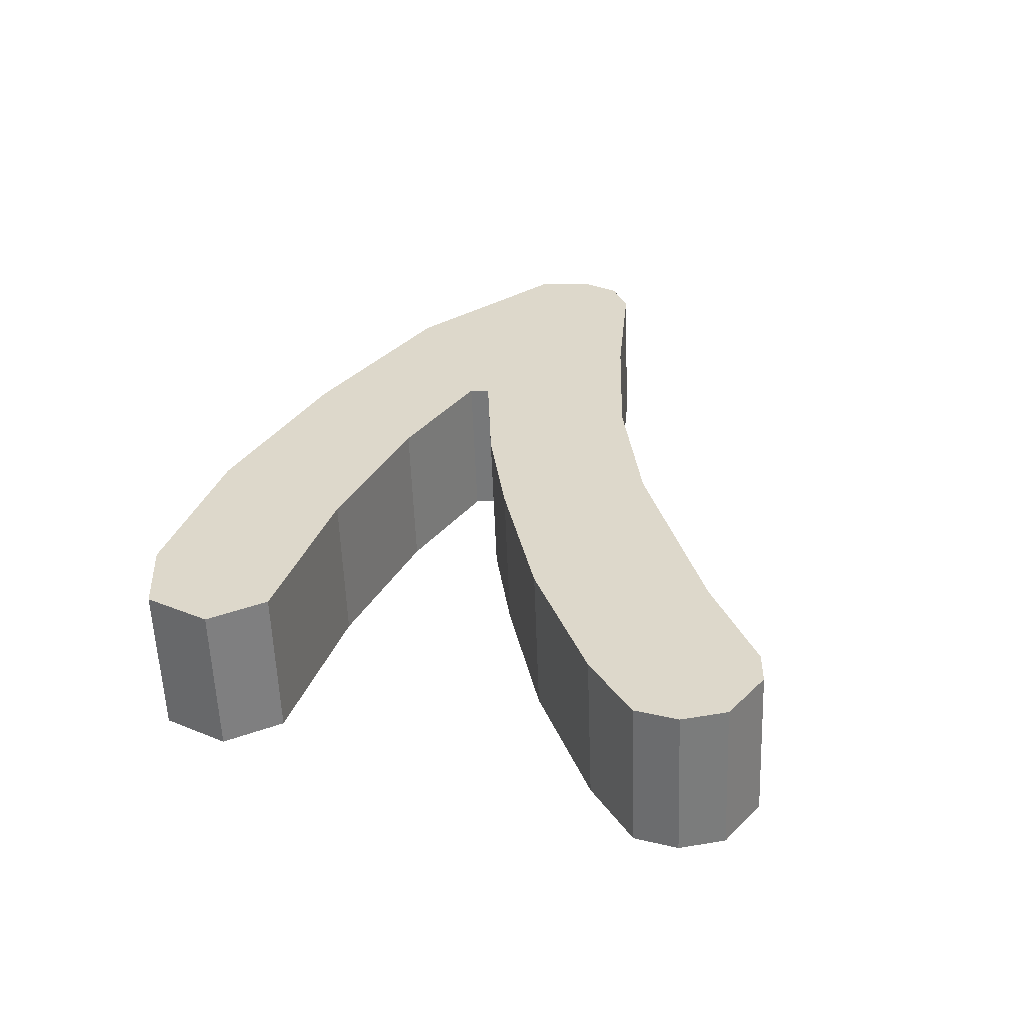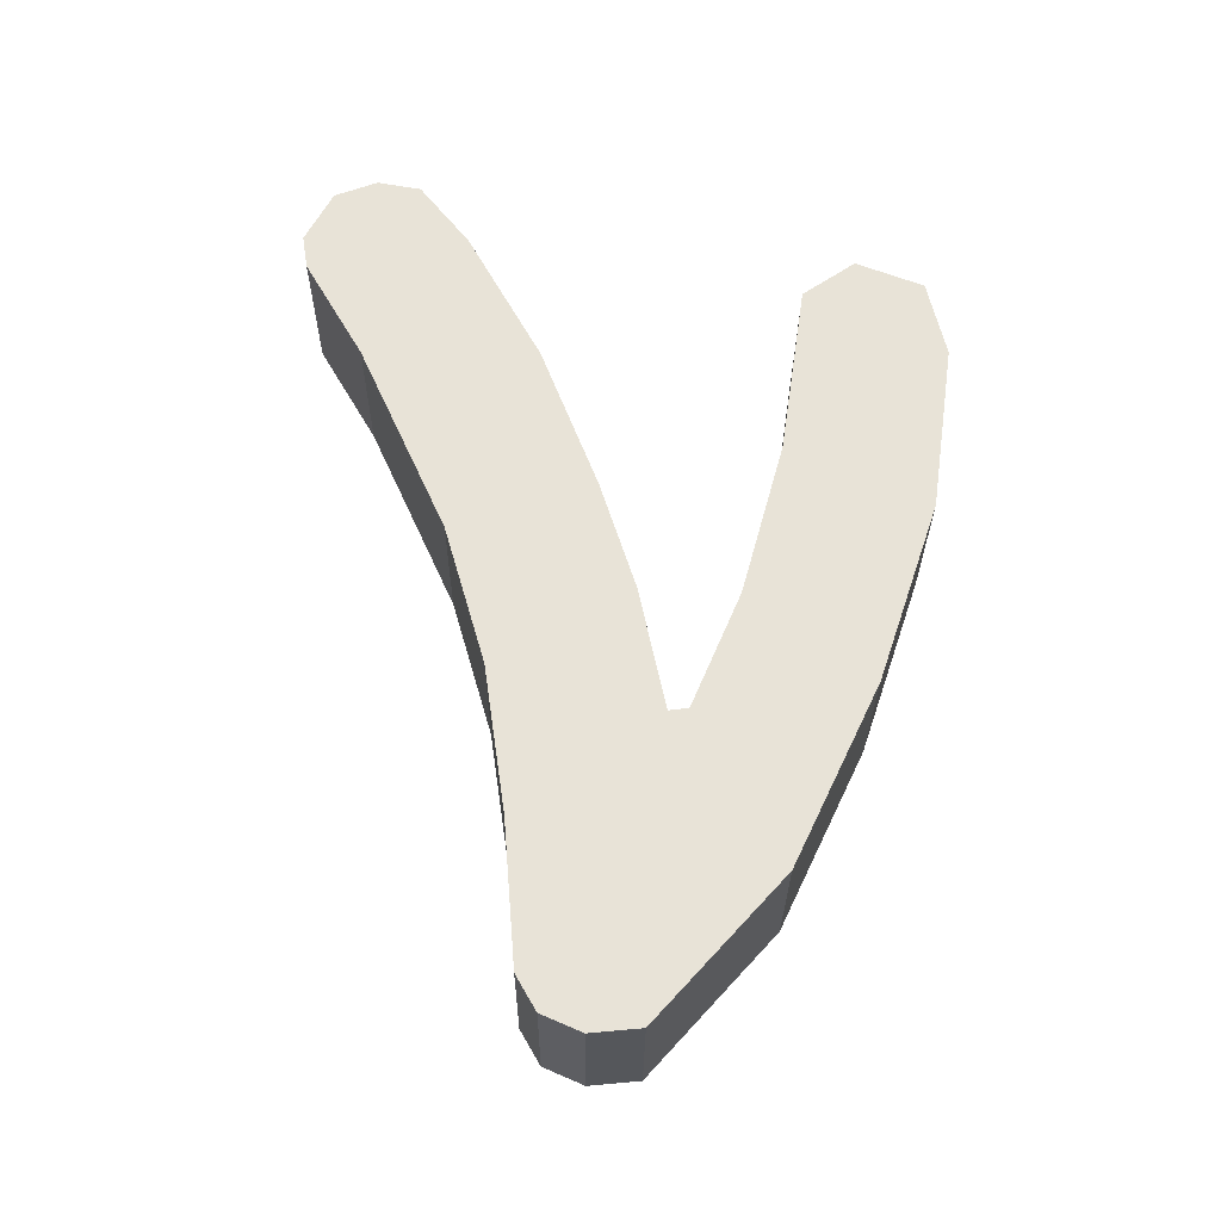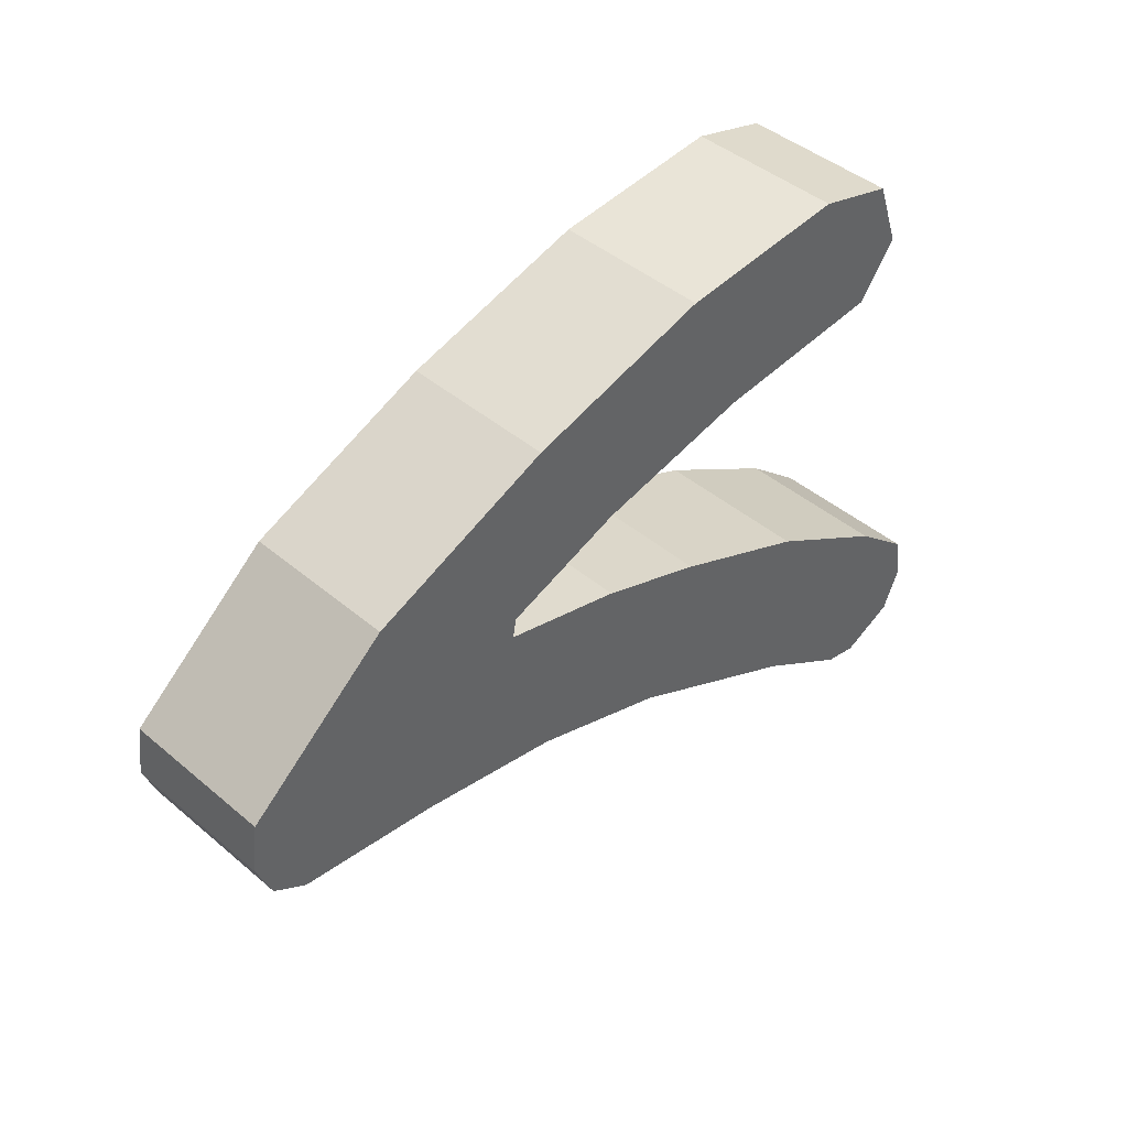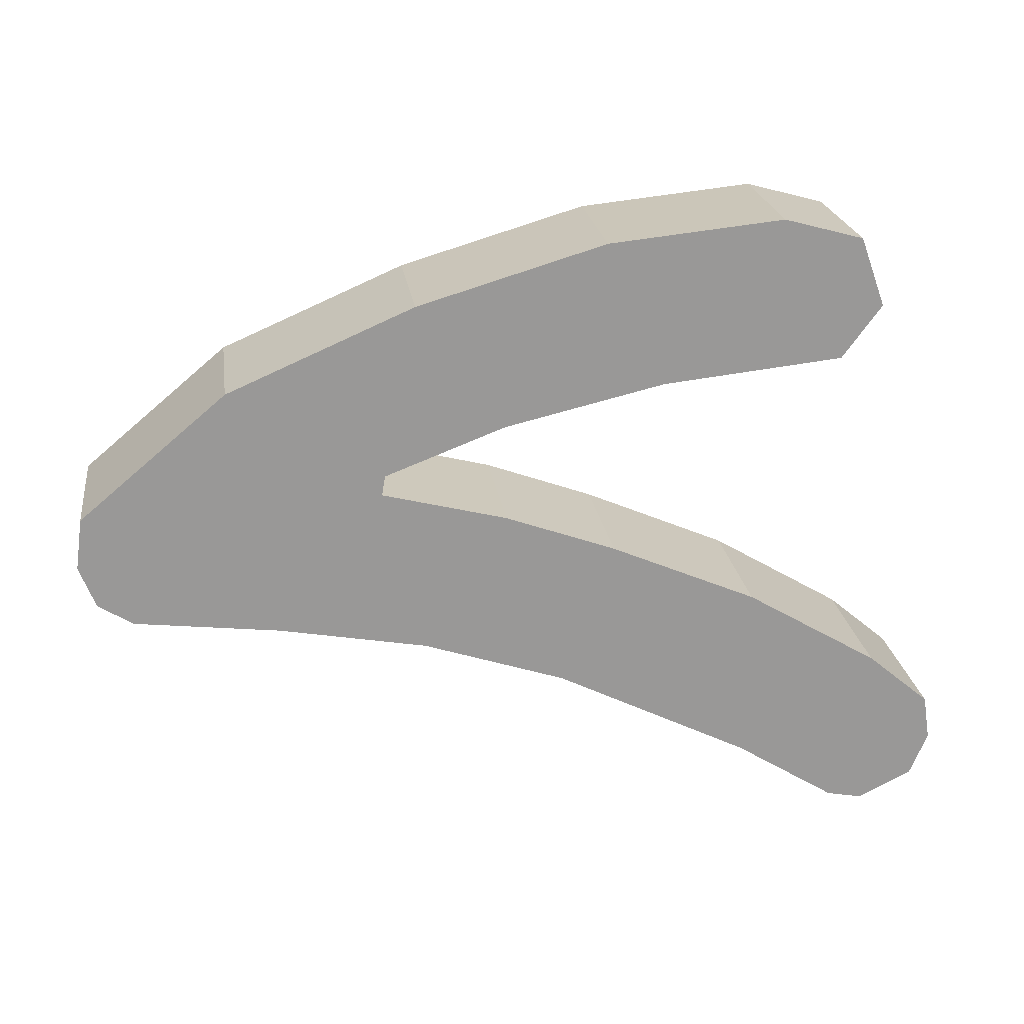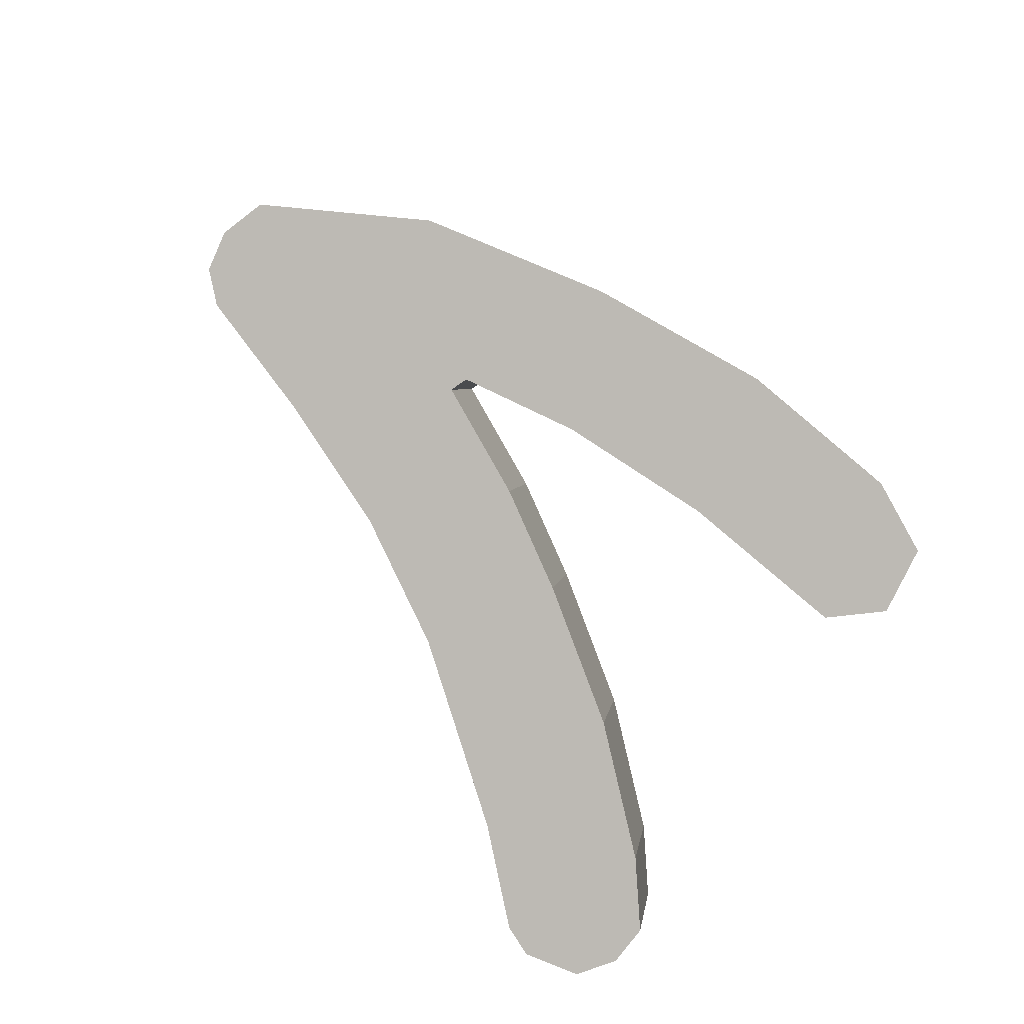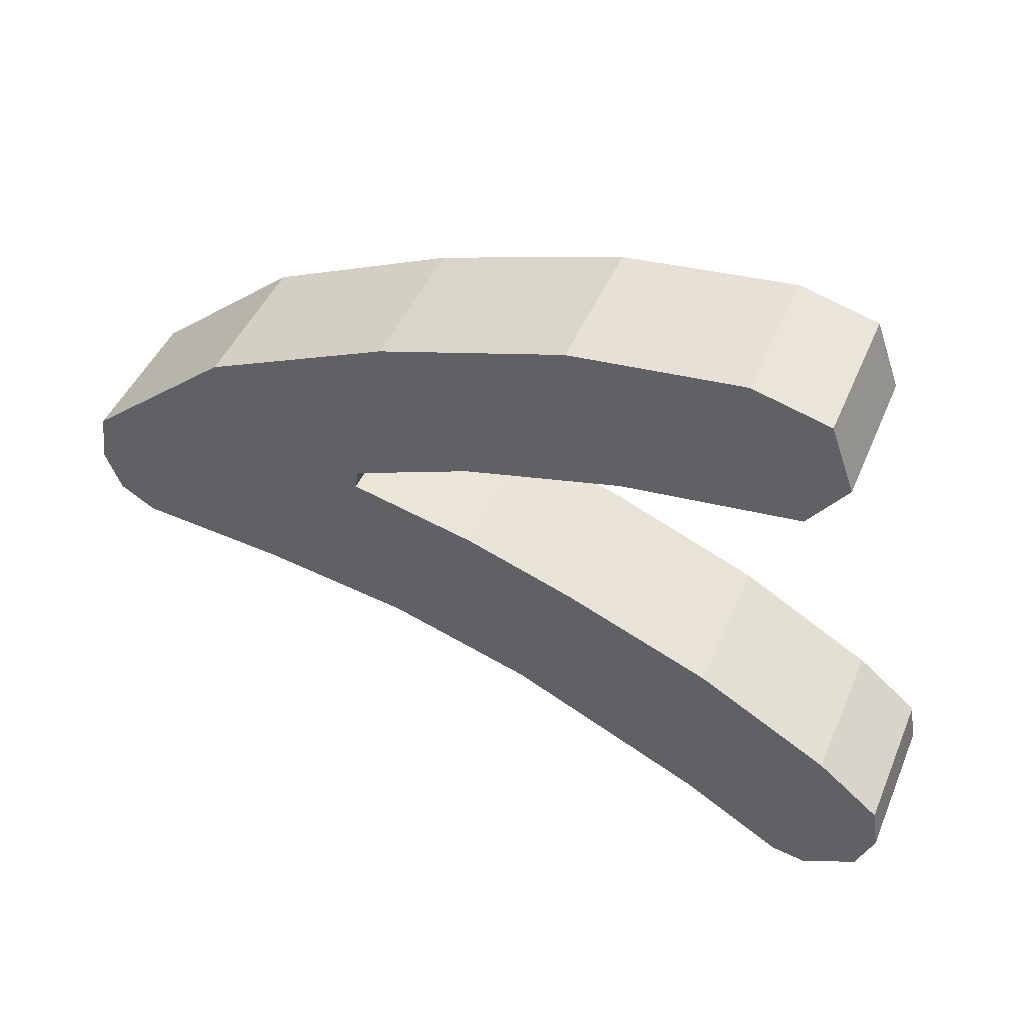
<metadata>
{"format":"obj","ext":"obj","renderer":"f3d","projection":"perspective","resolution":1024,"background":"white","views":[{"elev":22.1,"azim":-77.8,"up":"+Z"},{"elev":72.5,"azim":92.0,"up":"+Z"},{"elev":43.2,"azim":124.7,"up":"+Y"},{"elev":21.7,"azim":162.0,"up":"+Y"},{"elev":-78.6,"azim":134.5,"up":"+Z"},{"elev":44.9,"azim":-168.3,"up":"+Y"}]}
</metadata>
<code>
o 立方体.012
v -0.6169 0.3 0.06205
v -0.6012 0.3446 0.06491
v -0.5511 0.3584 0.07405
v -0.4405 0.3467 0.09424
v -0.1064 0.1461 0.1552
v -0.3214 0.3106 0.116
v -0.2034 0.2586 0.1375
v -0.1105 0.179 0.1544
v -0.5918 0.2661 0.06663
v -0.478 0.2533 0.08739
v -0.3768 0.2289 0.1059
v -0.3005 0.1992 0.1198
v -0.2985 0.1865 0.1202
v -0.3778 0.1663 0.1057
v -0.4478 0.1408 0.09291
v -0.5407 0.1005 0.07596
v -0.6253 0.04956 0.06053
v -0.6649 0.0156 0.05329
v -0.6691 -0.01306 0.05253
v -0.6576 -0.04065 0.05462
v -0.6232 -0.05763 0.06091
v -0.6012 -0.05339 0.06491
v -0.5376 -0.01306 0.07653
v -0.4144 0.0485 0.09901
v -0.3246 0.07822 0.1154
v -0.2306 0.0952 0.1325
v -0.1387 0.1058 0.1493
v -0.1168 0.1196 0.1533
v -0.3947 0.2289 0.2042
v -0.3185 0.1992 0.2181
v -0.6098 0.2661 0.165
v -0.496 0.2533 0.1858
v -0.6192 0.3446 0.1633
v -0.6349 0.3 0.1604
v -0.5691 0.3584 0.1724
v -0.4584 0.3467 0.1926
v -0.1285 0.179 0.2528
v -0.2214 0.2586 0.2359
v -0.1243 0.1461 0.2536
v -0.3394 0.3106 0.2143
v -0.3164 0.1865 0.2185
v -0.3958 0.1663 0.2041
v -0.4657 0.1408 0.1913
v -0.5586 0.1005 0.1743
v -0.6432 0.04956 0.1589
v -0.6829 0.0156 0.1517
v -0.6871 -0.01306 0.1509
v -0.6756 -0.04065 0.153
v -0.6411 -0.05763 0.1593
v -0.6192 -0.05339 0.1633
v -0.5555 -0.01306 0.1749
v -0.4323 0.0485 0.1974
v -0.3425 0.07822 0.2138
v -0.2485 0.0952 0.2309
v -0.1567 0.1058 0.2477
v -0.1347 0.1196 0.2517
f 2 3 9 1
f 9 3 4 10
f 6 11 10 4
f 11 6 7 12
f 18 17 22 21 20 19
f 16 23 22 17
f 15 24 23 16
f 14 25 24 15
f 13 26 25 14
f 8 5 13 12 7
f 26 13 5 28 27
f 33 34 31 35
f 31 32 36 35
f 40 36 32 29
f 29 30 38 40
f 46 47 48 49 50 45
f 44 45 50 51
f 43 44 51 52
f 42 43 52 53
f 41 42 53 54
f 37 38 30 41 39
f 54 55 56 39 41
f 17 45 44 16
f 1 34 33 2
f 18 46 45 17
f 2 33 35 3
f 19 47 46 18
f 3 35 36 4
f 20 48 47 19
f 7 38 37 8
f 21 49 48 20
f 8 37 39 5
f 22 50 49 21
f 4 36 40 6
f 23 51 50 22
f 6 40 38 7
f 24 52 51 23
f 11 29 32 10
f 25 53 52 24
f 9 31 34 1
f 26 54 53 25
f 13 41 30 12
f 27 55 54 26
f 14 42 41 13
f 28 56 55 27
f 15 43 42 14
f 12 30 29 11
f 5 39 56 28
f 16 44 43 15
f 10 32 31 9

</code>
